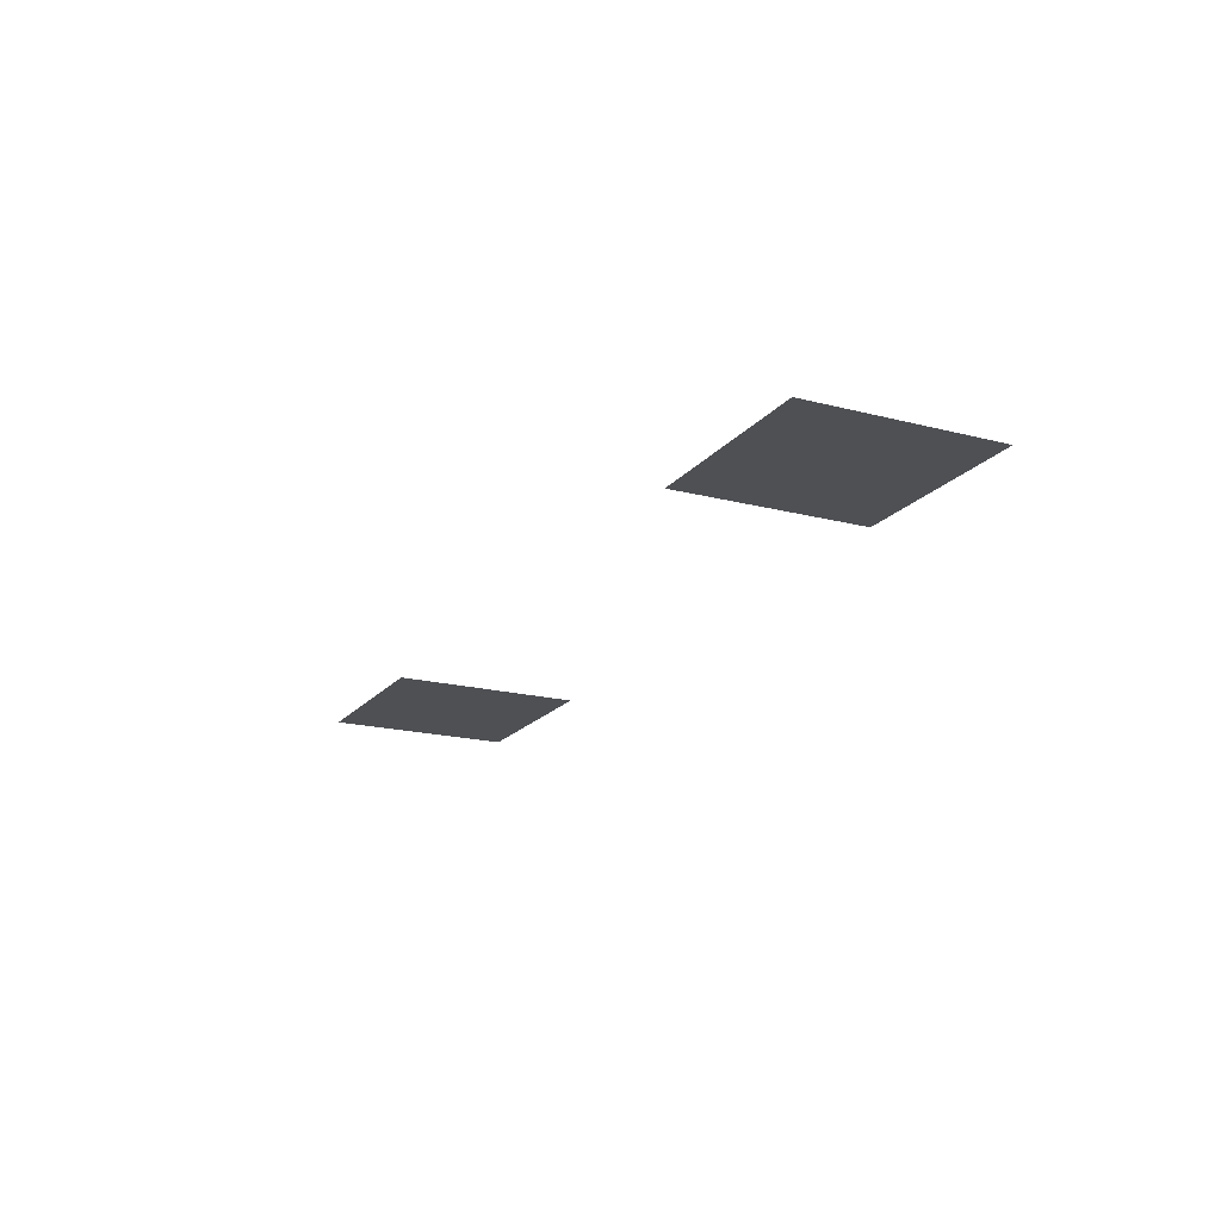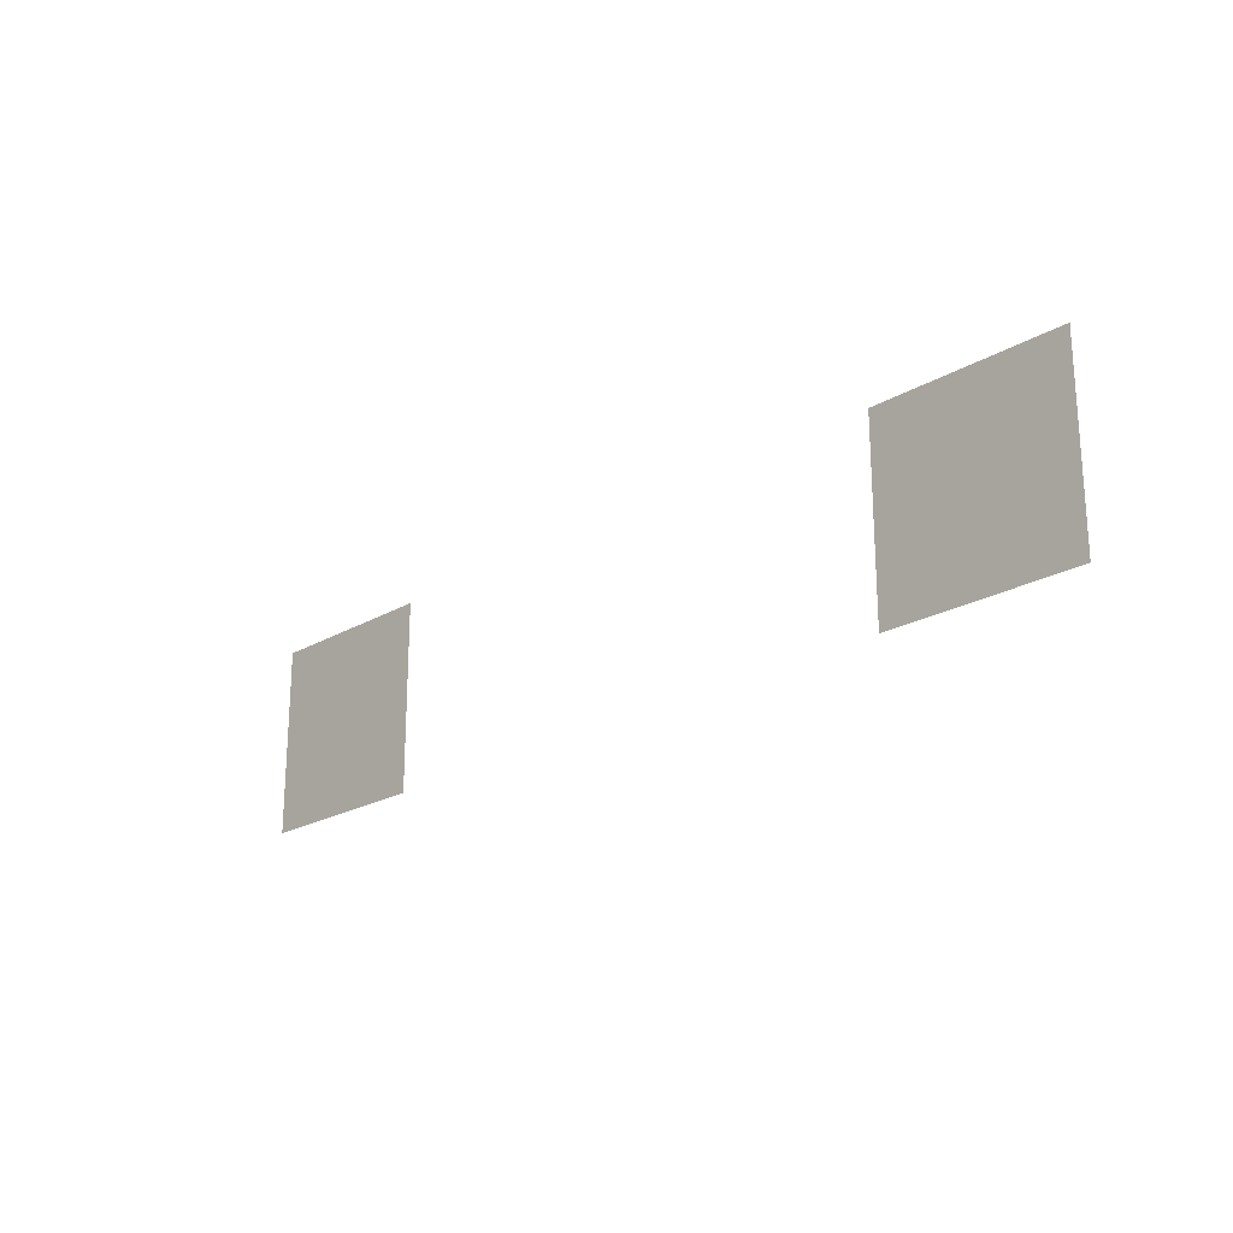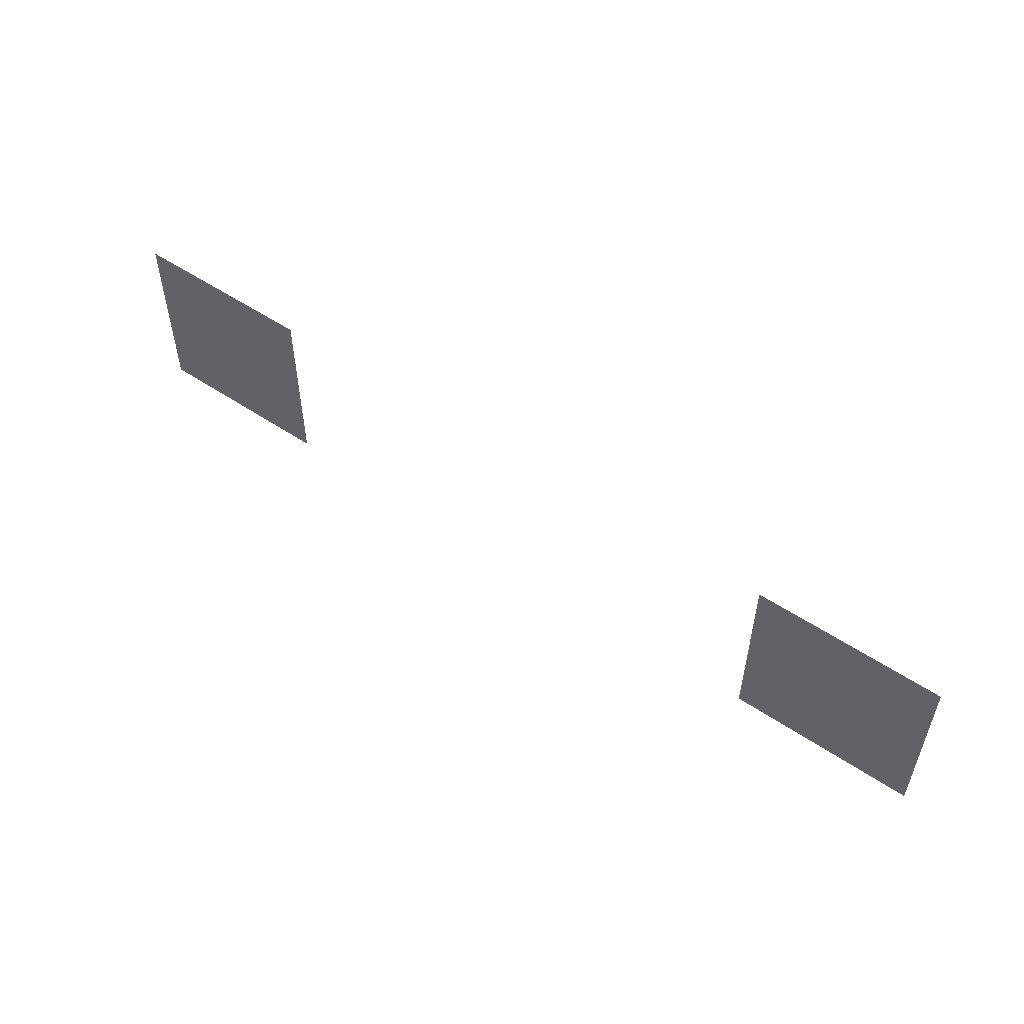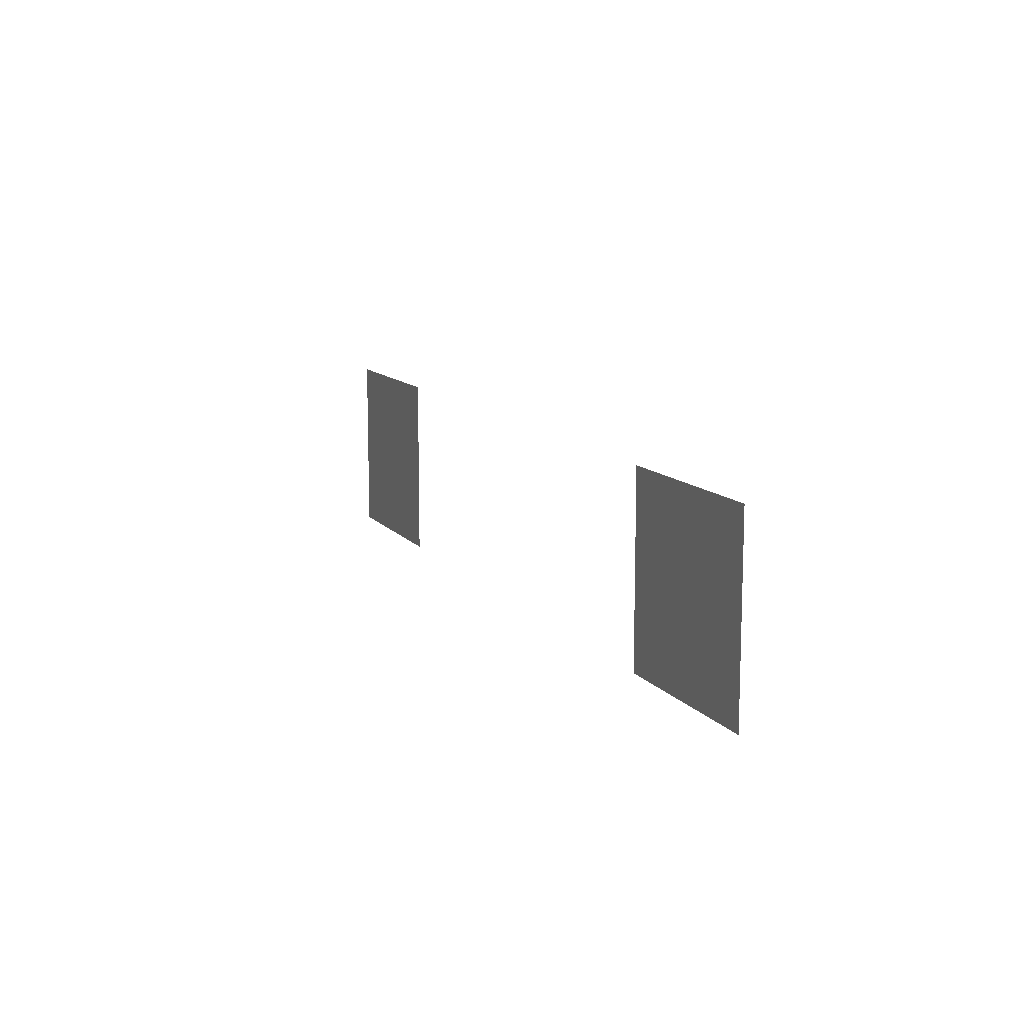
<metadata>
{"format":"obj","ext":"obj","renderer":"f3d","projection":"perspective","resolution":1024,"background":"white","views":[{"elev":-18.6,"azim":-116.5,"up":"+Z"},{"elev":-21.6,"azim":46.0,"up":"+Y"},{"elev":53.5,"azim":35.7,"up":"+Y"},{"elev":11.4,"azim":67.4,"up":"+Y"}]}
</metadata>
<code>
v -65.6 -27.2 0
v -66.4 -27.2 0
v -66.4 -26.4 0
v -65.6 -26.4 0
v -62.4 -27.2 0
v -63.2 -27.2 0
v -63.2 -26.4 0
v -62.4 -26.4 0
g Map_mesh_0035
f 1 2 3 4
f 5 6 7 8

</code>
